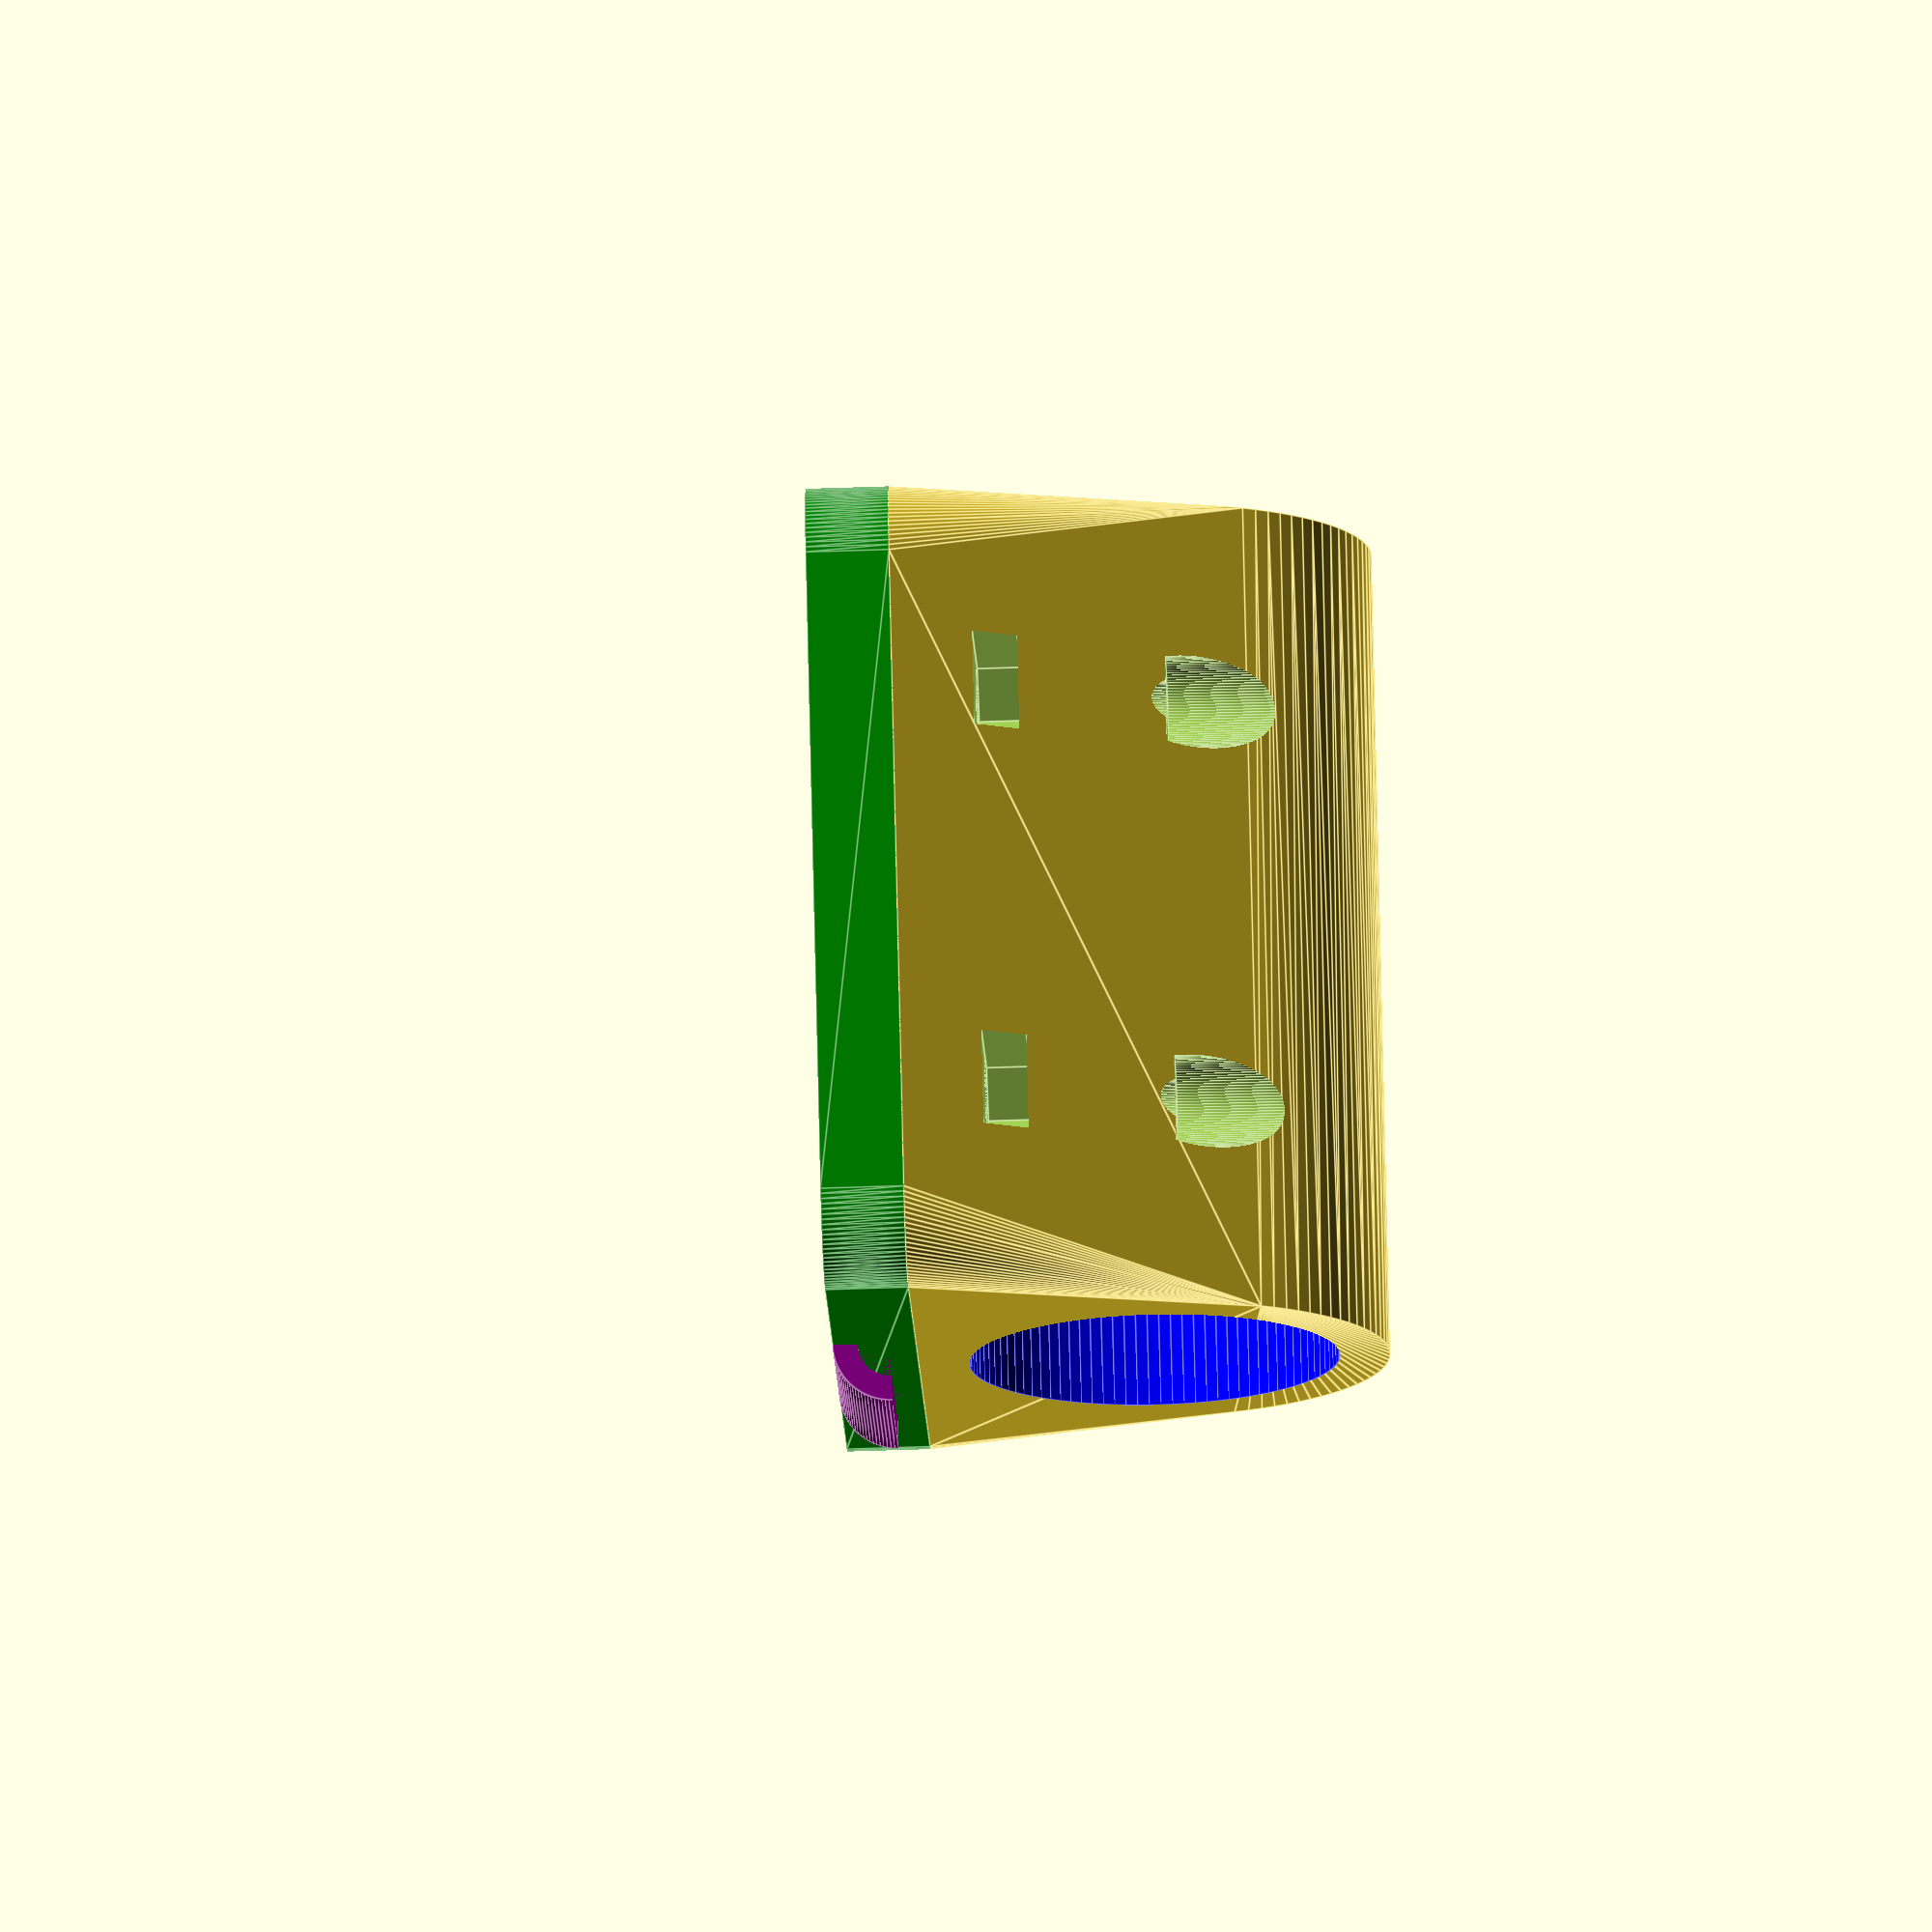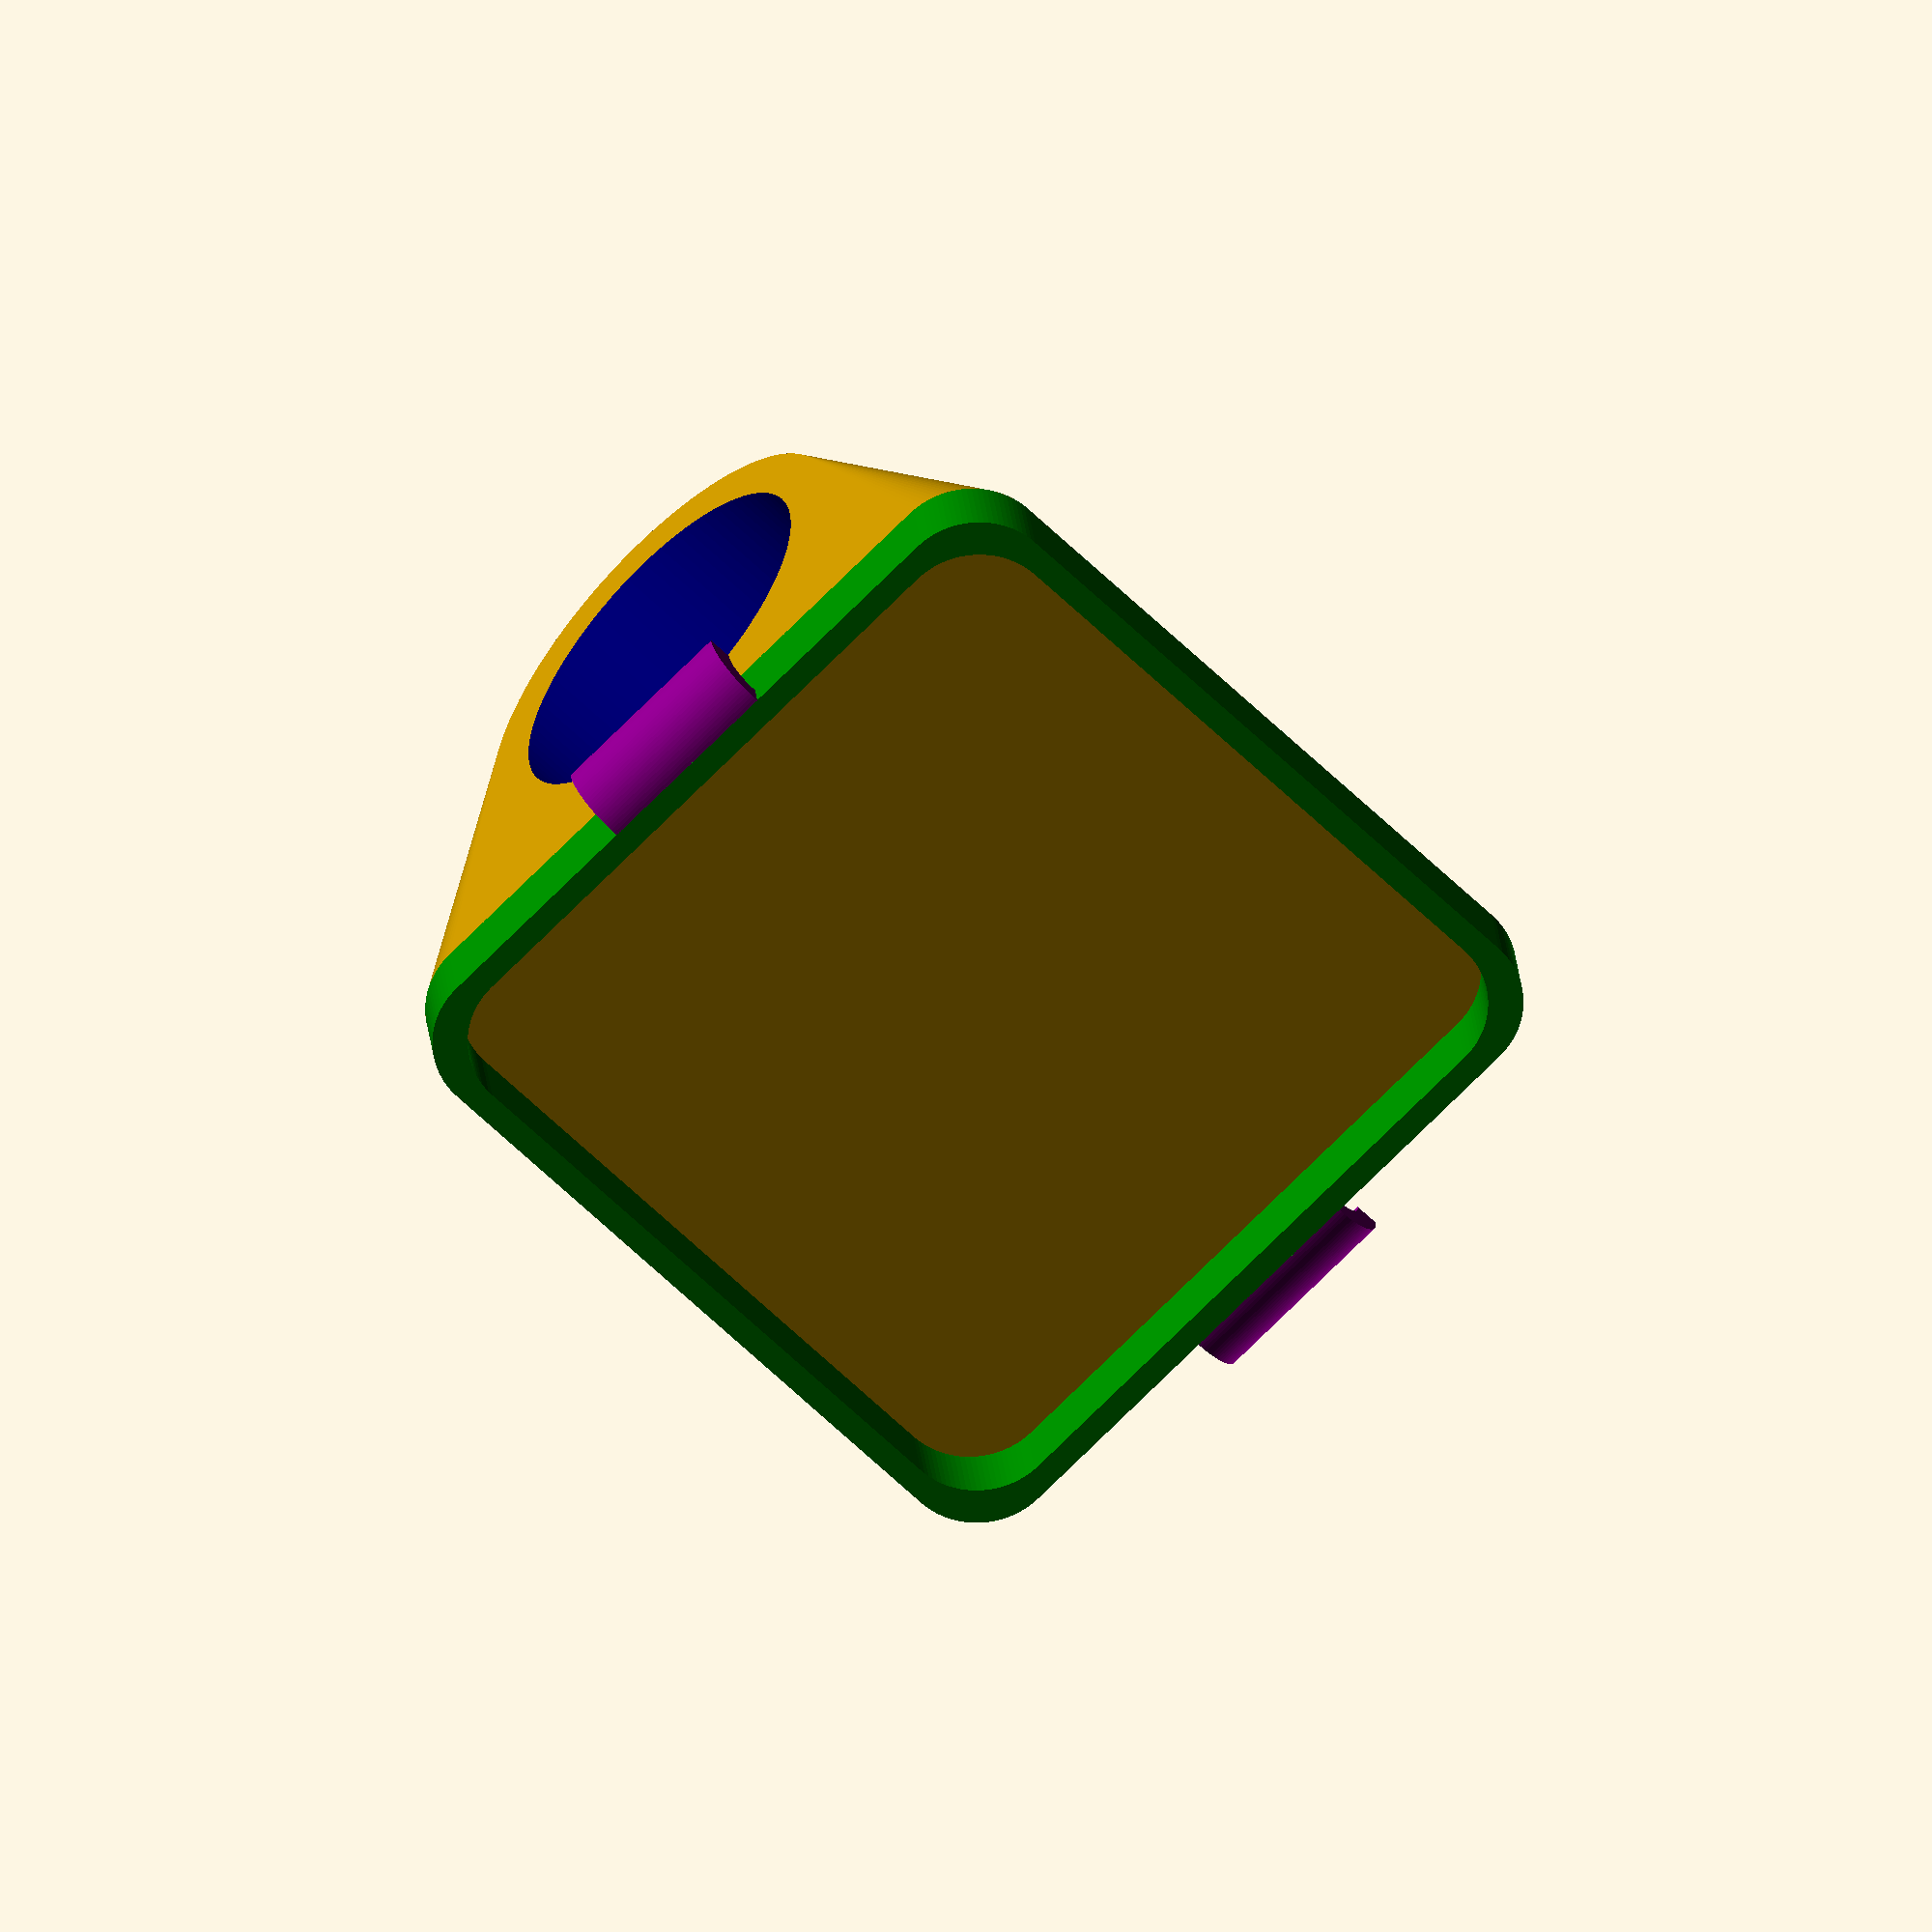
<openscad>
handleDia=7/8*25.4;

speakerWidth=45.3+1;//1 fudge factor
speakerRad=5;
speakerLipHeight=5;

partThickness=3;
thinThickness=1.5;

rubberBandRad=2;
rubberBandLength=12;

mainWidth=speakerWidth+2*thinThickness;

boltDia=3+0.125;
boltHeadDia=5.5+0.125;
nutWidth=5.5+0.25;
nutThick=2.4+0.25;
boltLength=10;

$fn=100;


difference(){
translate([0,0,partThickness+handleDia/2])
union(){
color("purple")

translate([mainWidth-0.01,rubberBandLength/2,speakerLipHeight-rubberBandRad-thinThickness])
rotate([90,0,0])
intersection(){
    
    cube([20,20,20]);
difference(){
cylinder(r=rubberBandRad+thinThickness,h=rubberBandLength);
    translate([0,0,-0.005])
cylinder(r=rubberBandRad,h=rubberBandLength+0.01);
}
}

color("purple")

translate([0.01,rubberBandLength/2,speakerLipHeight-rubberBandRad-thinThickness])
rotate([90,270,0])
intersection(){
    
    cube([20,20,20]);
difference(){
cylinder(r=rubberBandRad+thinThickness,h=rubberBandLength);
    translate([0,0,-0.005])
cylinder(r=rubberBandRad,h=rubberBandLength+0.01);
}
}


color("green")
difference(){
linear_extrude(height=speakerLipHeight)
translate([speakerRad,speakerRad-mainWidth/2,0])
hull(){
    
    translate([mainWidth-2*speakerRad,0,0])
    circle(r=speakerRad);
    translate([0,mainWidth-2*speakerRad,0])
    circle(r=speakerRad);
    translate([mainWidth-2*speakerRad,mainWidth-2*speakerRad,0])
    circle(r=speakerRad);
    circle(r=speakerRad);
    
}

translate([0,0,0.01])
linear_extrude(height=speakerLipHeight)
translate([speakerRad,speakerRad-mainWidth/2,0])
hull(){
    
    translate([mainWidth-2*speakerRad-thinThickness,thinThickness,0])
    circle(r=speakerRad);
    translate([thinThickness,mainWidth-2*speakerRad-thinThickness,0])
    circle(r=speakerRad);
    translate([mainWidth-2*speakerRad-thinThickness,mainWidth-2*speakerRad-thinThickness,0])
    circle(r=speakerRad);
    translate([thinThickness,thinThickness,0])
    circle(r=speakerRad);
    
}
}

translate([0,0,0.01])
difference(){
hull(){
linear_extrude(height=0.01)
translate([speakerRad,speakerRad-mainWidth/2,0])
hull(){
    
    translate([mainWidth-2*speakerRad,0,0])
    circle(r=speakerRad);
    translate([0,mainWidth-2*speakerRad,0])
    circle(r=speakerRad);
    translate([mainWidth-2*speakerRad,mainWidth-2*speakerRad,0])
    circle(r=speakerRad);
    circle(r=speakerRad);
    
}


translate([0,0,-handleDia/2-partThickness])
rotate([0,90,0])

cylinder(r=handleDia/2+partThickness,h=mainWidth);
        
 }
translate([-0.005,0,-handleDia/2-partThickness])
rotate([0,90,0])
 color("blue")
cylinder(r=handleDia/2,h=mainWidth+.01);
    }
}

union(){//this union collects all the bolt cutouts
translate([mainWidth/4,handleDia/2+partThickness,-2])
union(){
cylinder(r=boltDia/2,h=boltLength+5);
translate([0,0,-29.99])
cylinder(r=boltHeadDia/2,h=30);

translate([0,0,boltLength])
union(){
    translate([0,15,0])
cube([nutWidth,1.15*nutWidth/2+30,nutThick],center=true);
rotate([0,0,60])
cube([nutWidth,1.15*nutWidth/2,nutThick],center=true);
rotate([0,0,120])
cube([nutWidth,1.15*nutWidth/2,nutThick],center=true);
}
}

translate([3*mainWidth/4,handleDia/2+partThickness,-2])
union(){
cylinder(r=boltDia/2,h=boltLength+5);
translate([0,0,-29.99])
cylinder(r=boltHeadDia/2,h=30);

translate([0,0,boltLength])
union(){
    translate([0,15,0])
cube([nutWidth,1.15*nutWidth/2+30,nutThick],center=true);
rotate([0,0,60])
cube([nutWidth,1.15*nutWidth/2,nutThick],center=true);
rotate([0,0,120])
cube([nutWidth,1.15*nutWidth/2,nutThick],center=true);
}
}

translate([mainWidth/4,-handleDia/2-partThickness,-2])
rotate([0,0,180])
union(){
cylinder(r=boltDia/2,h=boltLength+5);
translate([0,0,-29.99])
cylinder(r=boltHeadDia/2,h=30);

translate([0,0,boltLength])
union(){
    translate([0,15,0])
cube([nutWidth,1.15*nutWidth/2+30,nutThick],center=true);
rotate([0,0,60])
cube([nutWidth,1.15*nutWidth/2,nutThick],center=true);
rotate([0,0,120])
cube([nutWidth,1.15*nutWidth/2,nutThick],center=true);
}
}

translate([3*mainWidth/4,-handleDia/2-partThickness,-2])
rotate([0,0,180])
union(){
cylinder(r=boltDia/2,h=boltLength+5);
translate([0,0,-29.99])
cylinder(r=boltHeadDia/2,h=30);

translate([0,0,boltLength])
union(){
    translate([0,15,0])
cube([nutWidth,1.15*nutWidth/2+30,nutThick],center=true);
rotate([0,0,60])
cube([nutWidth,1.15*nutWidth/2,nutThick],center=true);
rotate([0,0,120])
cube([nutWidth,1.15*nutWidth/2,nutThick],center=true);
}
}
}
}
</openscad>
<views>
elev=228.4 azim=124.3 roll=87.7 proj=o view=edges
elev=336.0 azim=224.8 roll=355.1 proj=o view=wireframe
</views>
